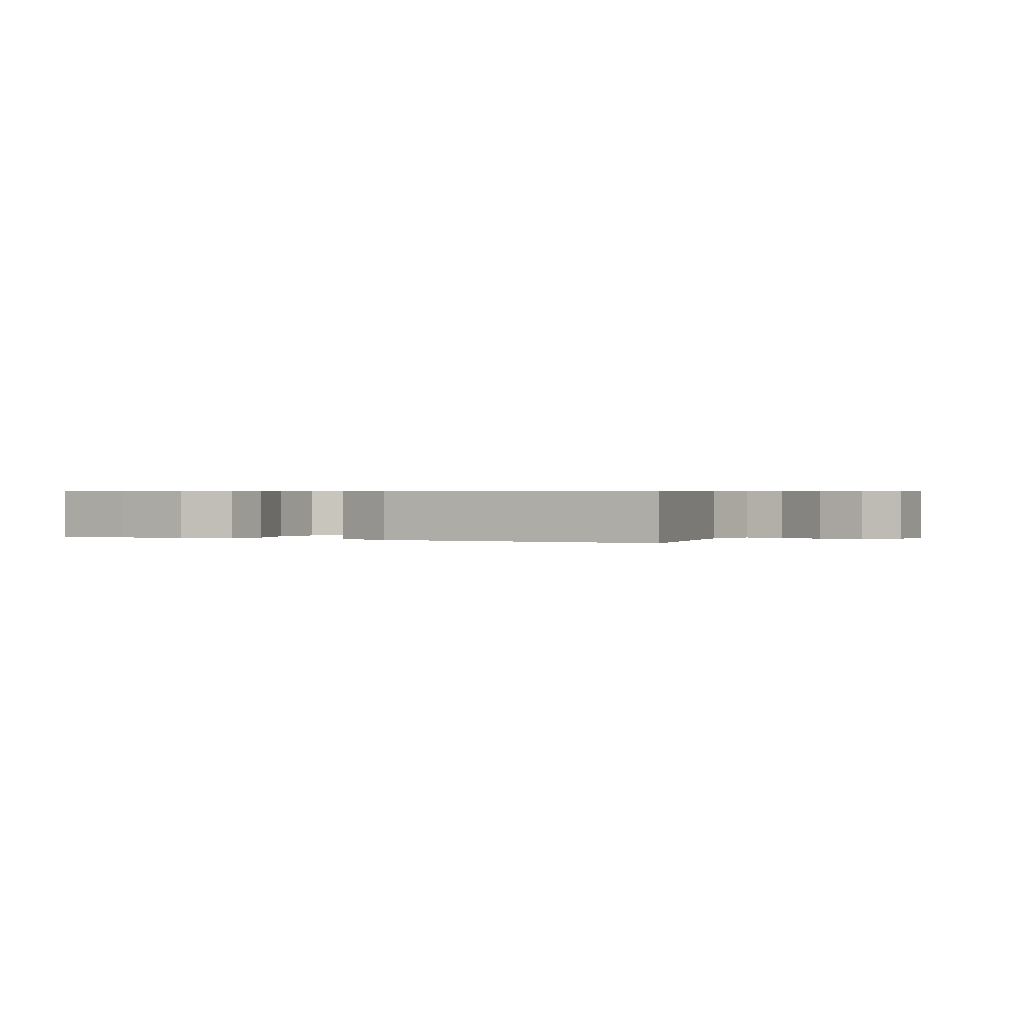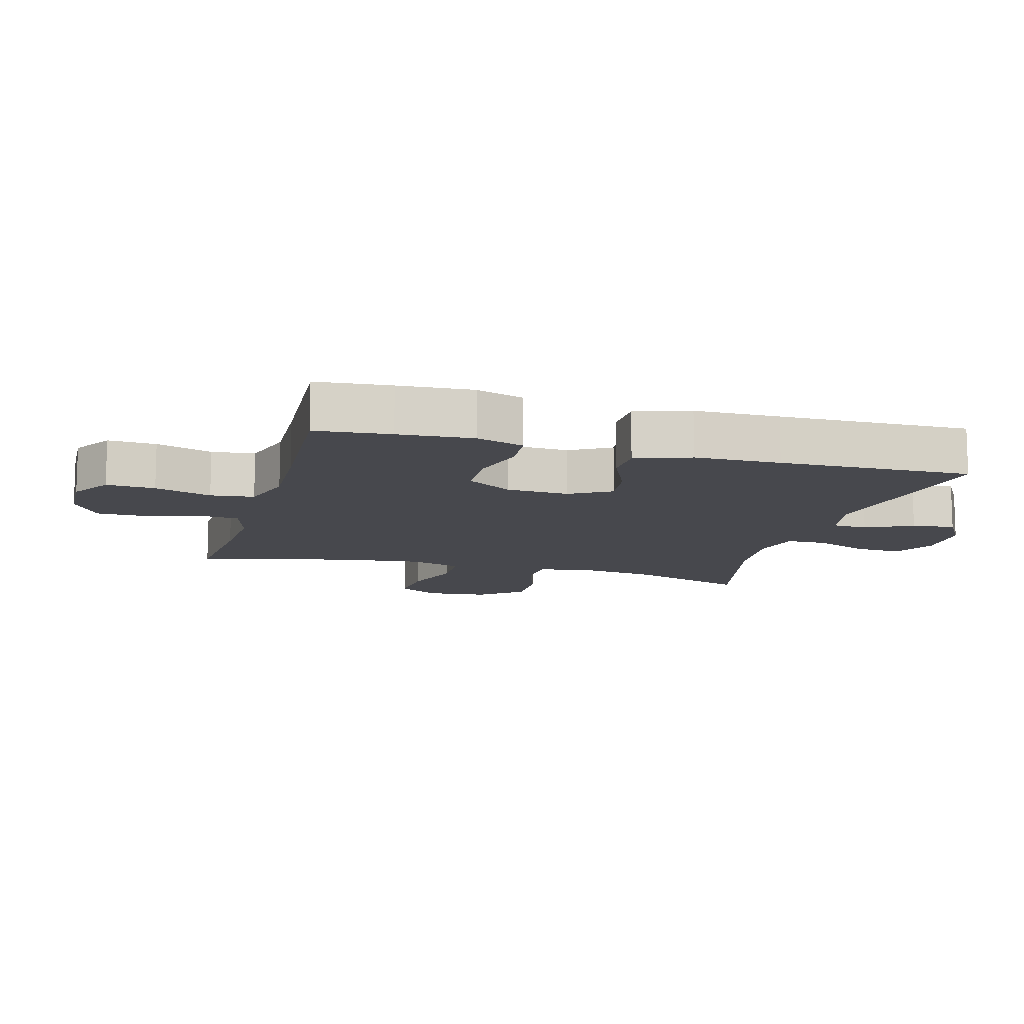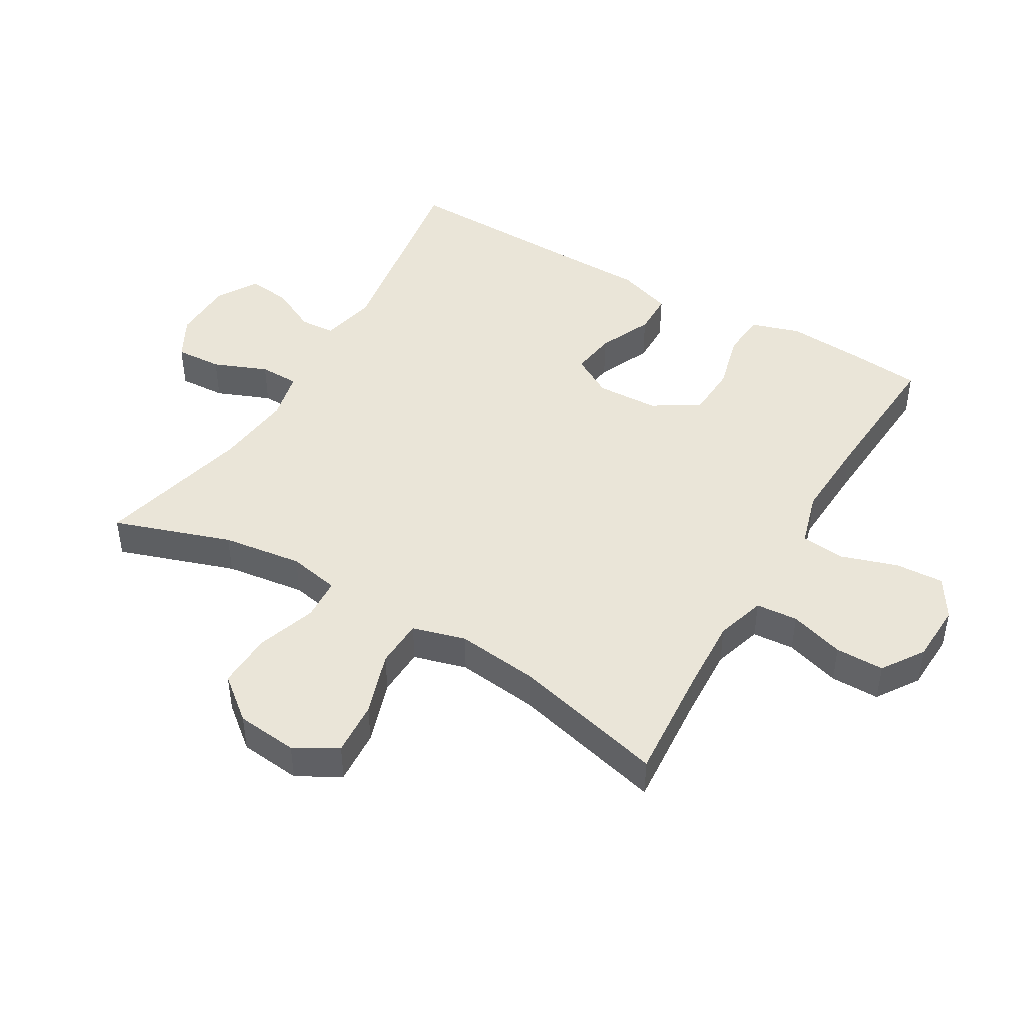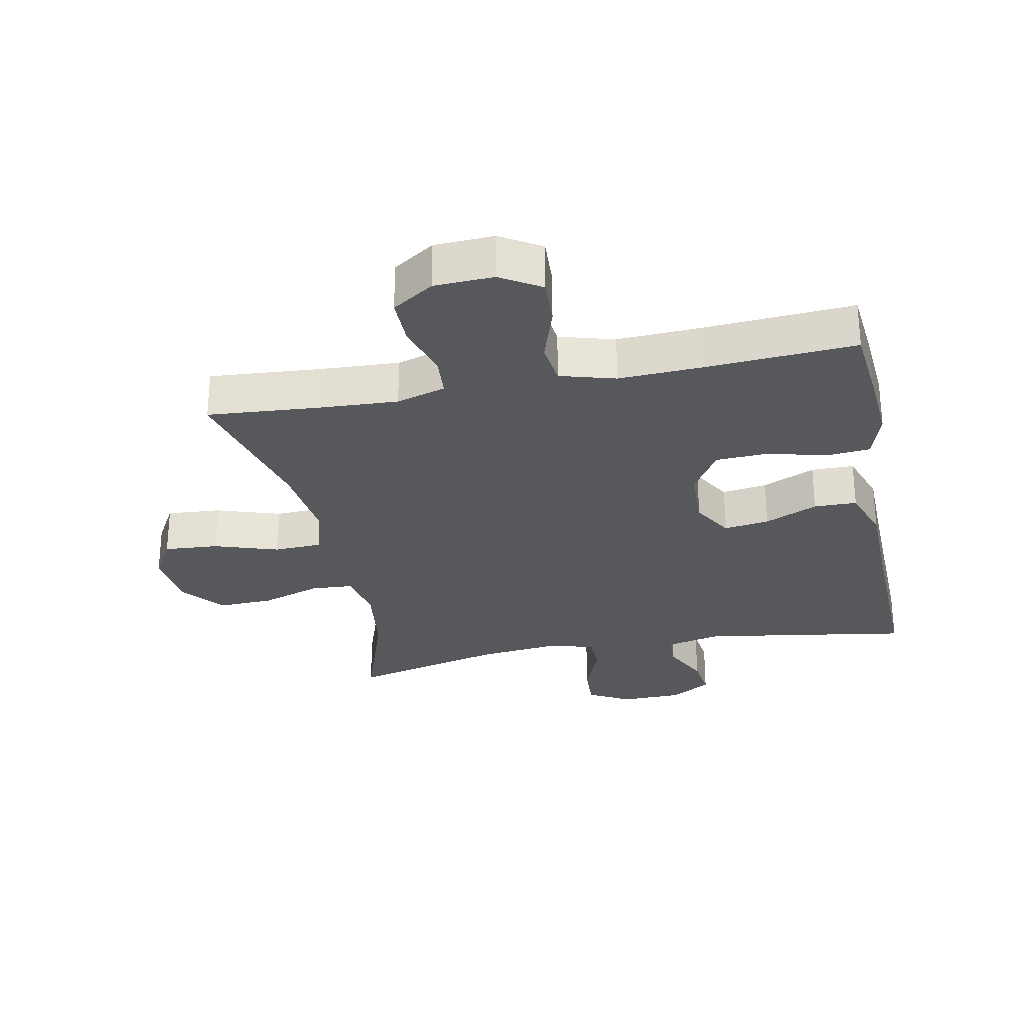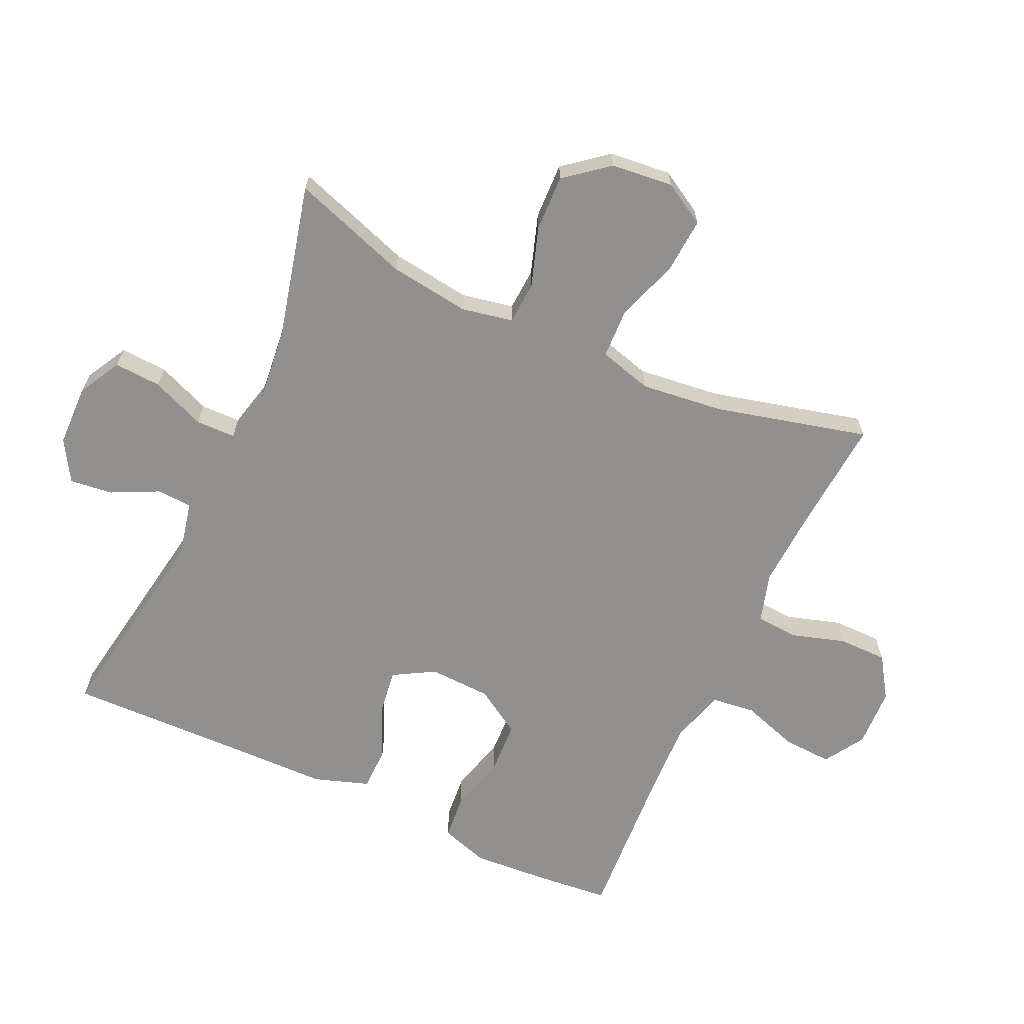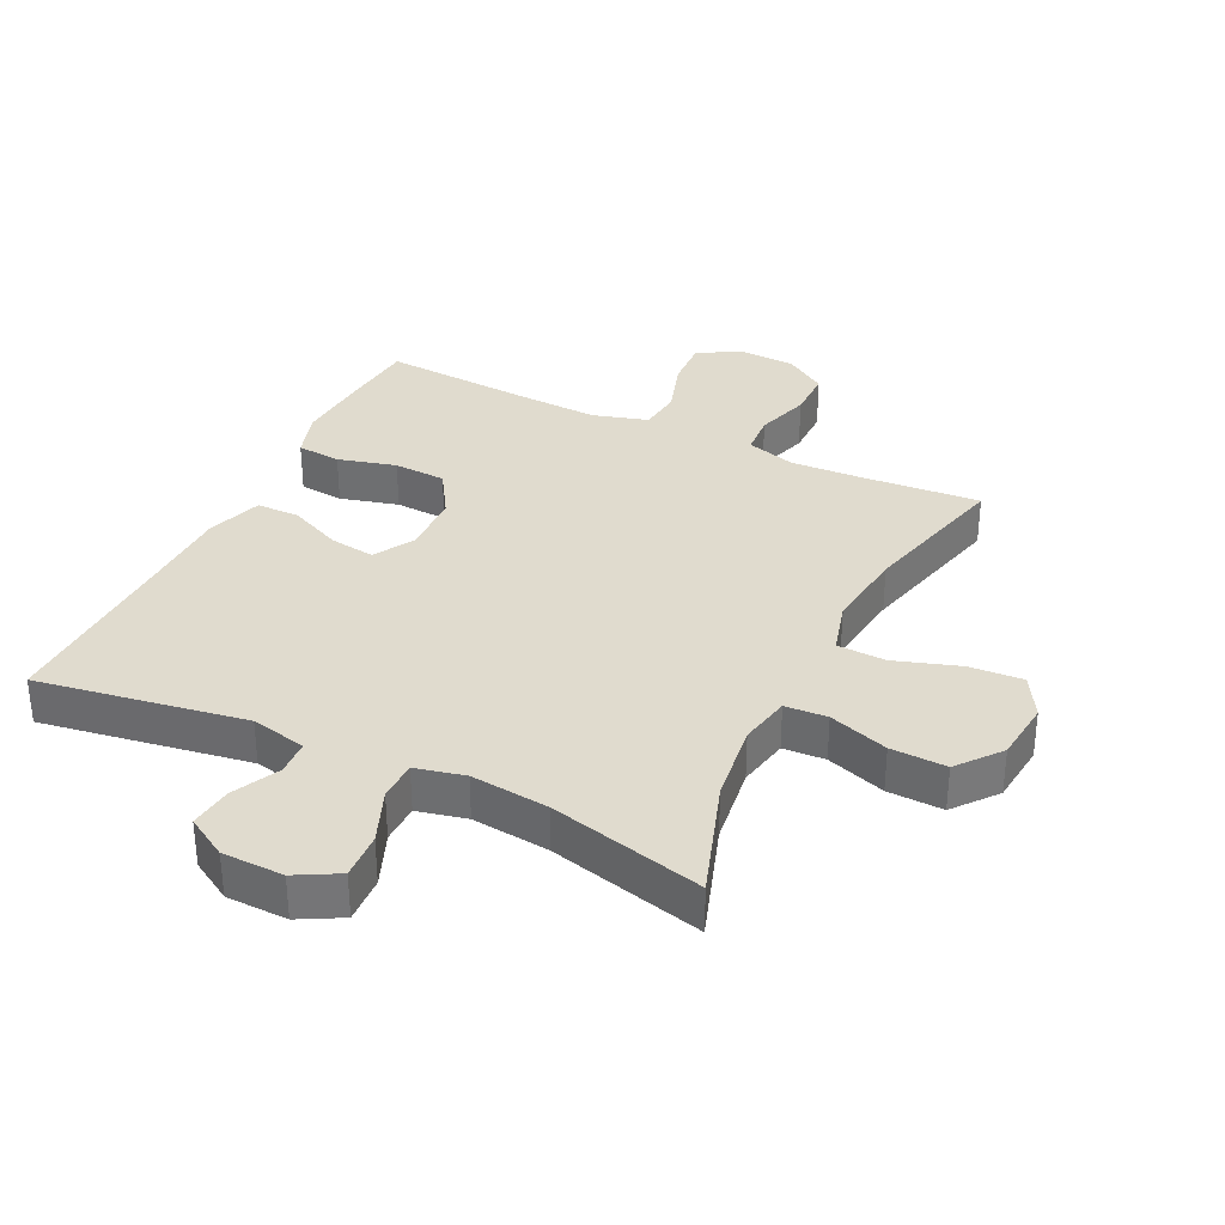
<metadata>
{"format":"obj","ext":"obj","renderer":"f3d","projection":"perspective","resolution":1024,"background":"white","views":[{"elev":0.5,"azim":-62.8,"up":"+Y"},{"elev":-11.8,"azim":-105.7,"up":"+Y"},{"elev":45.4,"azim":120.5,"up":"+Y"},{"elev":-28.6,"azim":-168.6,"up":"+Y"},{"elev":-65.7,"azim":65.2,"up":"+Y"},{"elev":33.7,"azim":25.9,"up":"+Y"}]}
</metadata>
<code>
v 0.5 0.07 -0.5
v 0.319 0.07 -0.486
v 0.202 0.07 -0.48
v 0.125 0.07 -0.503
v 0.12 0.07 -0.568
v 0.146 0.07 -0.653
v 0.146 0.07 -0.729
v 0.081 0.07 -0.772
v -0.012 0.07 -0.776
v -0.075 0.07 -0.737
v -0.071 0.07 -0.661
v -0.042 0.07 -0.572
v -0.05 0.07 -0.504
v -0.136 0.07 -0.479
v -0.268 0.07 -0.485
v -0.5 0.07 -0.5
v -0.511 0.07 -0.383
v -0.519 0.07 -0.267
v -0.495 0.07 -0.192
v -0.426 0.07 -0.186
v -0.335 0.07 -0.21
v -0.253 0.07 -0.206
v -0.208 0.07 -0.134
v -0.204 0.07 -0.037
v -0.241 0.07 0.027
v -0.312 0.07 0.017
v -0.395 0.07 -0.02
v -0.462 0.07 -0.019
v -0.491 0.07 0.067
v -0.493 0.07 0.201
v -0.5 0.07 0.5
v -0.175 0.07 0.447
v -0.088 0.07 0.466
v -0.085 0.07 0.521
v -0.121 0.07 0.594
v -0.129 0.07 0.661
v -0.065 0.07 0.699
v 0.031 0.07 0.701
v 0.097 0.07 0.665
v 0.093 0.07 0.592
v 0.059 0.07 0.508
v 0.06 0.07 0.446
v 0.137 0.07 0.428
v 0.259 0.07 0.441
v 0.5 0.07 0.5
v 0.438 0.07 0.317
v 0.421 0.07 0.192
v 0.437 0.07 0.112
v 0.503 0.07 0.108
v 0.596 0.07 0.139
v 0.683 0.07 0.142
v 0.737 0.07 0.075
v 0.747 0.07 -0.021
v 0.709 0.07 -0.087
v 0.624 0.07 -0.081
v 0.524 0.07 -0.048
v 0.448 0.07 -0.051
v 0.425 0.07 -0.134
v 0.44 0.07 -0.262
v 0.5 0 -0.5
v 0.319 0 -0.486
v 0.202 0 -0.48
v 0.125 0 -0.503
v 0.12 0 -0.568
v 0.146 0 -0.653
v 0.146 0 -0.729
v 0.081 0 -0.772
v -0.012 0 -0.776
v -0.075 0 -0.737
v -0.071 0 -0.661
v -0.042 0 -0.572
v -0.05 0 -0.504
v -0.136 0 -0.479
v -0.268 0 -0.485
v -0.5 0 -0.5
v -0.511 0 -0.383
v -0.519 0 -0.267
v -0.495 0 -0.192
v -0.426 0 -0.186
v -0.335 0 -0.21
v -0.253 0 -0.206
v -0.208 0 -0.134
v -0.204 0 -0.037
v -0.241 0 0.027
v -0.312 0 0.017
v -0.395 0 -0.02
v -0.462 0 -0.019
v -0.491 0 0.067
v -0.493 0 0.201
v -0.5 0 0.5
v -0.175 0 0.447
v -0.088 0 0.466
v -0.085 0 0.521
v -0.121 0 0.594
v -0.129 0 0.661
v -0.065 0 0.699
v 0.031 0 0.701
v 0.097 0 0.665
v 0.093 0 0.592
v 0.059 0 0.508
v 0.06 0 0.446
v 0.137 0 0.428
v 0.259 0 0.441
v 0.5 0 0.5
v 0.438 0 0.317
v 0.421 0 0.192
v 0.437 0 0.112
v 0.503 0 0.108
v 0.596 0 0.139
v 0.683 0 0.142
v 0.737 0 0.075
v 0.747 0 -0.021
v 0.709 0 -0.087
v 0.624 0 -0.081
v 0.524 0 -0.048
v 0.448 0 -0.051
v 0.425 0 -0.134
v 0.44 0 -0.262
f 53 54 55 56
f 53 56 57
f 52 53 57
f 49 50 51 52
f 48 49 52 57
f 47 48 57 58
f 44 45 46
f 43 44 46 47
f 42 43 47 58
f 38 39 40 41
f 38 41 42
f 37 38 42
f 34 35 36 37
f 33 34 37 42
f 32 33 42 58
f 30 31 32 58
f 26 27 28 29
f 25 26 29 30
f 18 19 20 21
f 18 21 22
f 15 16 17 18
f 14 15 18 22
f 13 14 22 23
f 9 10 11 12
f 9 12 13
f 8 9 13
f 5 6 7 8
f 4 5 8 13
f 3 4 13 23
f 59 1 2
f 25 30 58 59
f 24 25 59 2
f 2 3 23 24
f 115 114 113 112
f 116 115 112
f 116 112 111
f 111 110 109 108
f 116 111 108 107
f 117 116 107 106
f 105 104 103
f 106 105 103 102
f 117 106 102 101
f 100 99 98 97
f 101 100 97
f 101 97 96
f 96 95 94 93
f 101 96 93 92
f 117 101 92 91
f 117 91 90 89
f 88 87 86 85
f 89 88 85 84
f 80 79 78 77
f 81 80 77
f 77 76 75 74
f 81 77 74 73
f 82 81 73 72
f 71 70 69 68
f 72 71 68
f 72 68 67
f 67 66 65 64
f 72 67 64 63
f 82 72 63 62
f 61 60 118
f 118 117 89 84
f 61 118 84 83
f 83 82 62 61
f 1 60 61 2
f 2 61 62 3
f 3 62 63 4
f 4 63 64 5
f 5 64 65 6
f 6 65 66 7
f 7 66 67 8
f 8 67 68 9
f 9 68 69 10
f 10 69 70 11
f 11 70 71 12
f 12 71 72 13
f 13 72 73 14
f 14 73 74 15
f 15 74 75 16
f 16 75 76 17
f 17 76 77 18
f 18 77 78 19
f 19 78 79 20
f 20 79 80 21
f 21 80 81 22
f 22 81 82 23
f 23 82 83 24
f 24 83 84 25
f 25 84 85 26
f 26 85 86 27
f 27 86 87 28
f 28 87 88 29
f 29 88 89 30
f 30 89 90 31
f 31 90 91 32
f 32 91 92 33
f 33 92 93 34
f 34 93 94 35
f 35 94 95 36
f 36 95 96 37
f 37 96 97 38
f 38 97 98 39
f 39 98 99 40
f 40 99 100 41
f 41 100 101 42
f 42 101 102 43
f 43 102 103 44
f 44 103 104 45
f 45 104 105 46
f 46 105 106 47
f 47 106 107 48
f 48 107 108 49
f 49 108 109 50
f 50 109 110 51
f 51 110 111 52
f 52 111 112 53
f 53 112 113 54
f 54 113 114 55
f 55 114 115 56
f 56 115 116 57
f 57 116 117 58
f 58 117 118 59
f 59 118 60 1

</code>
